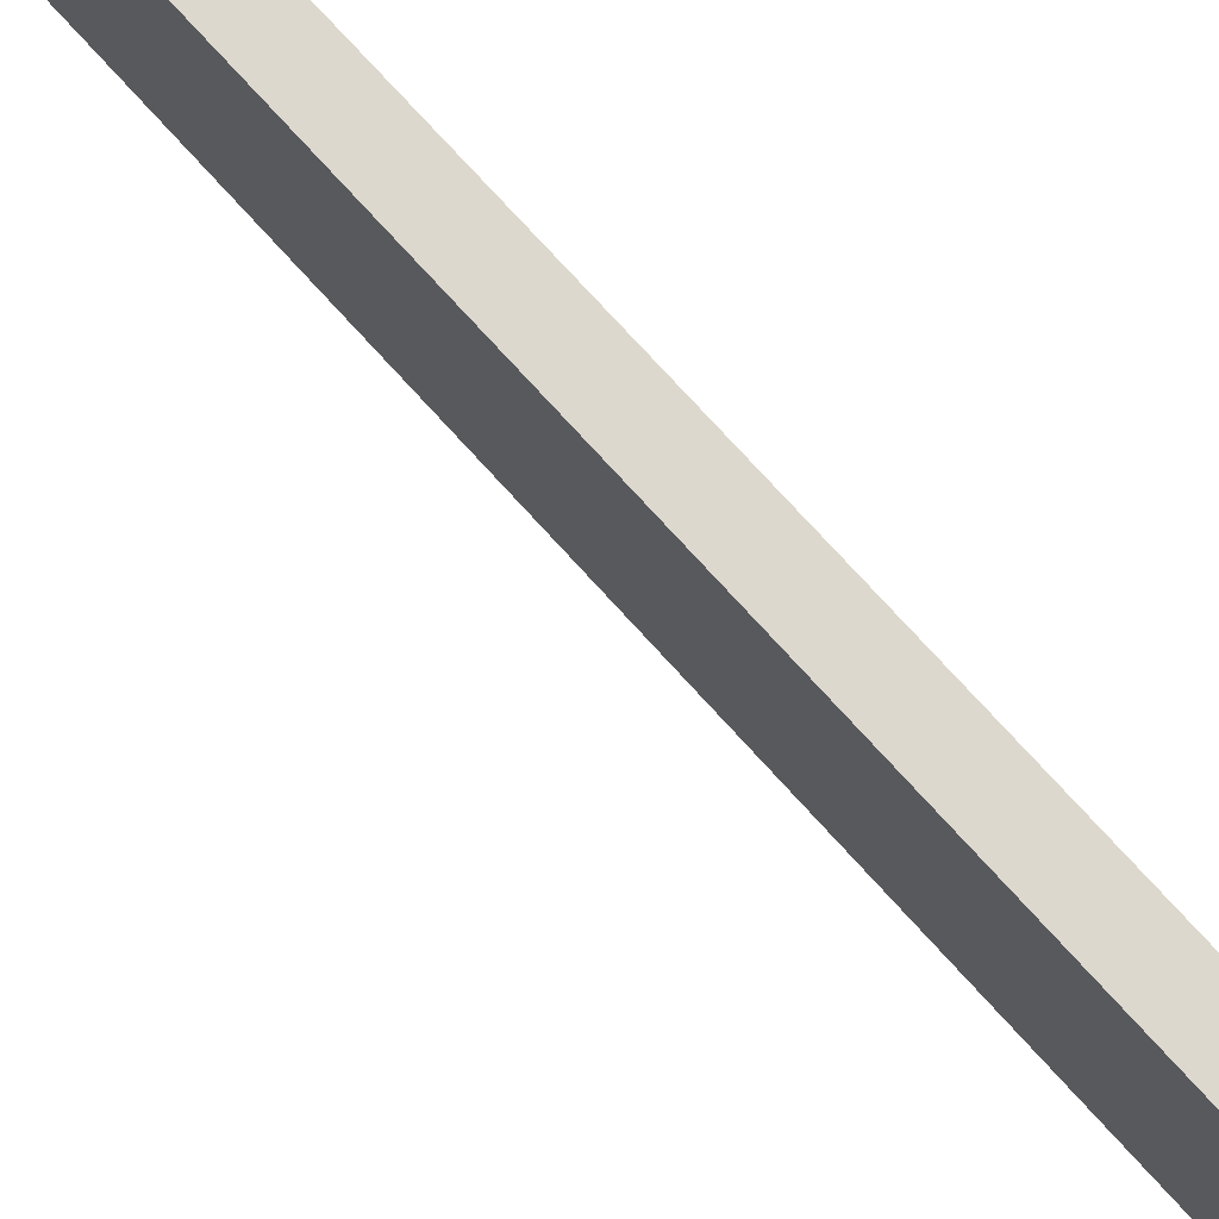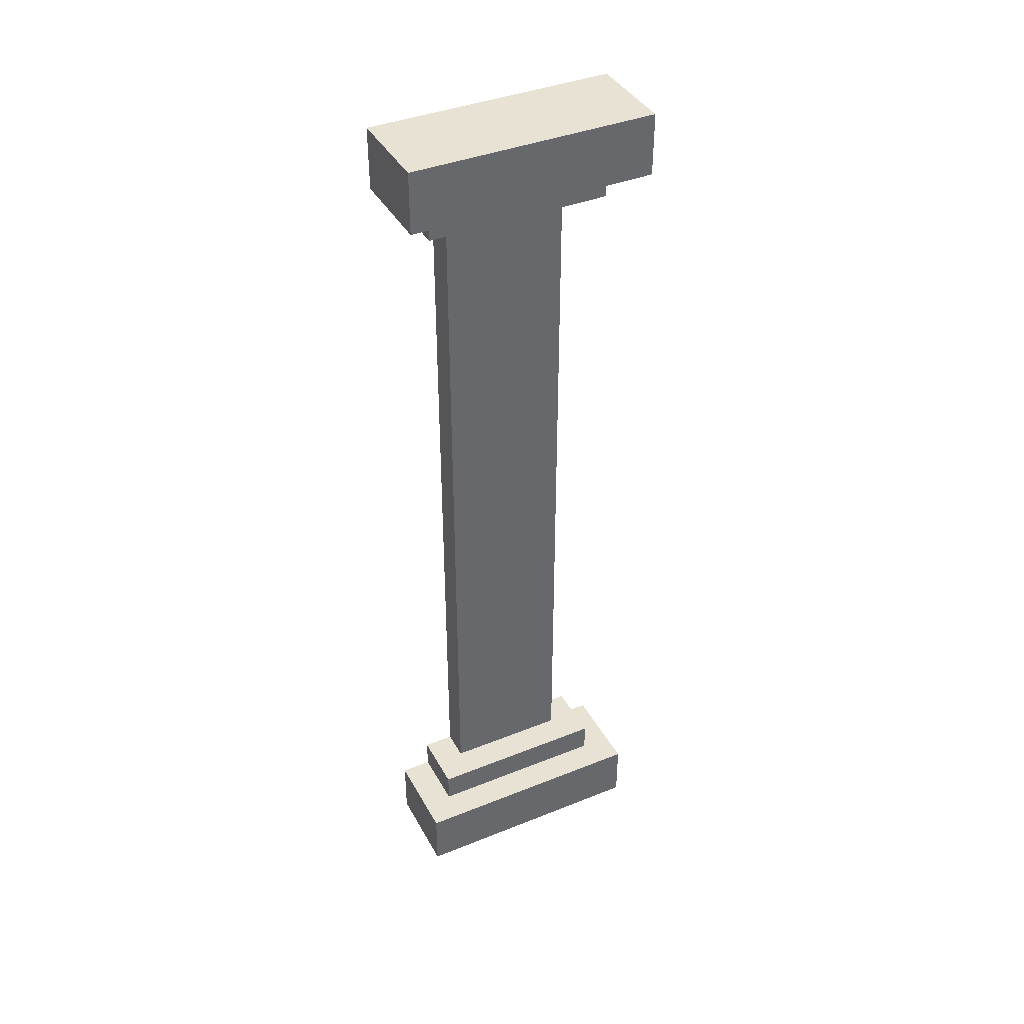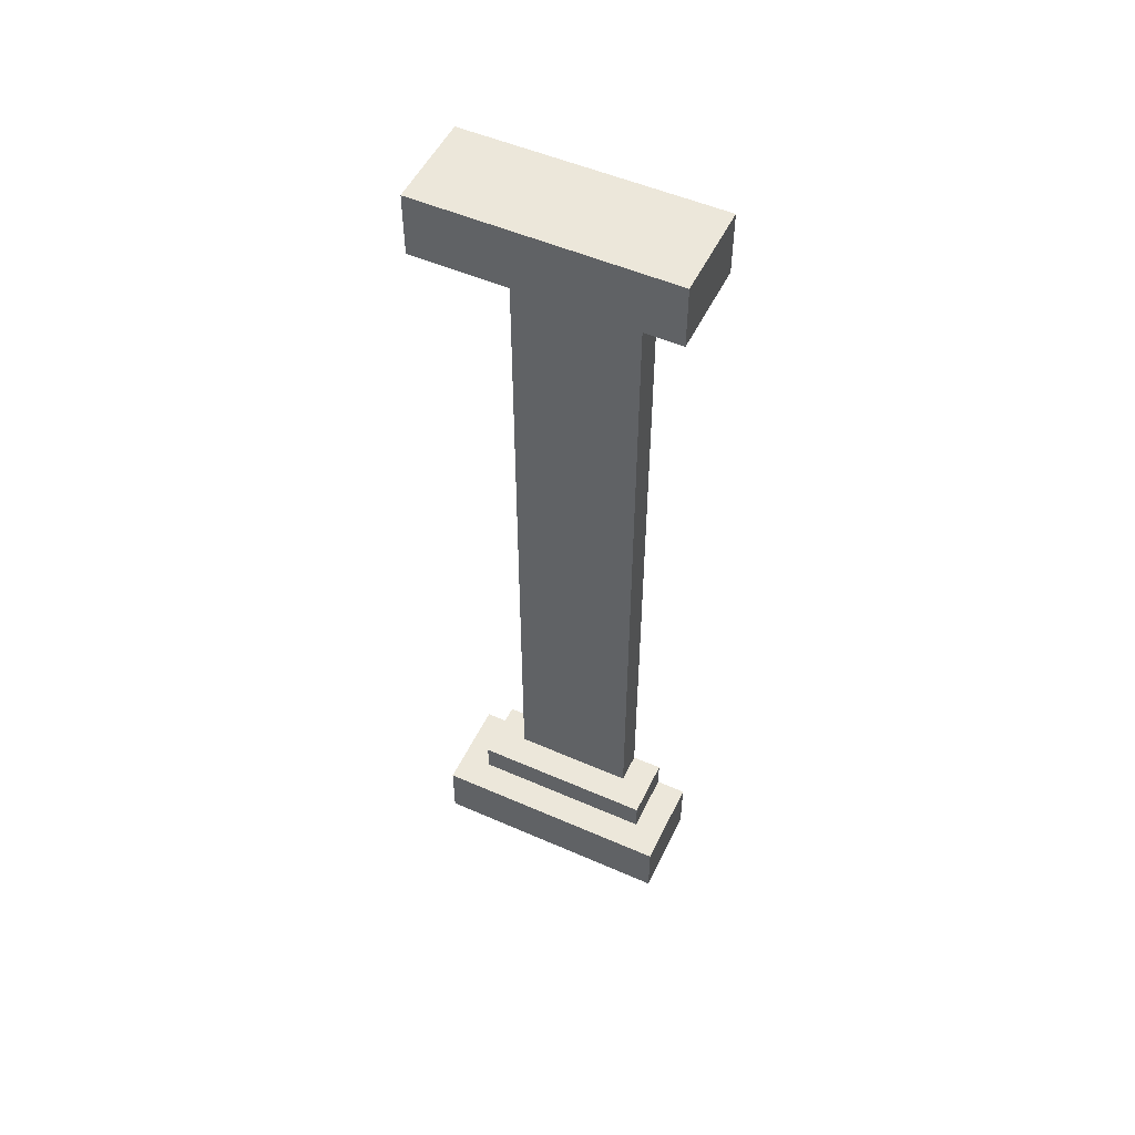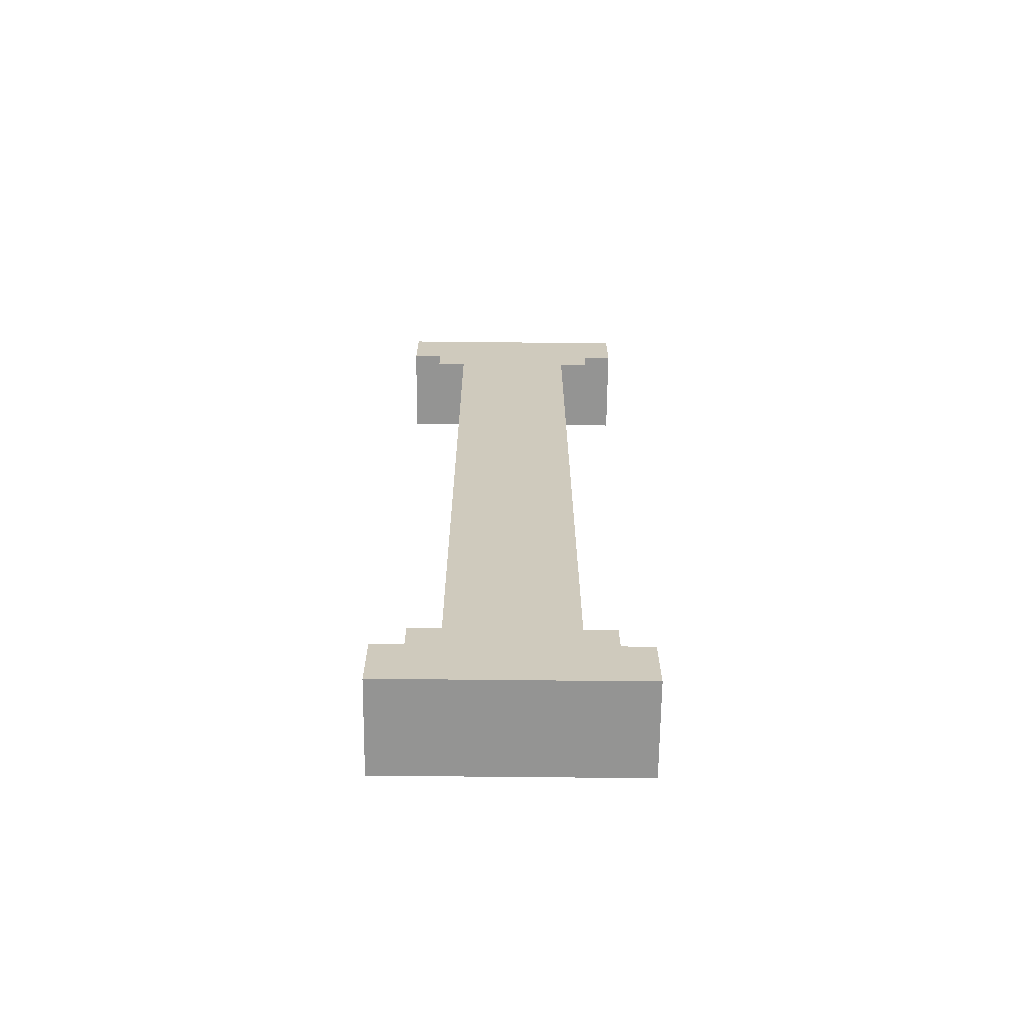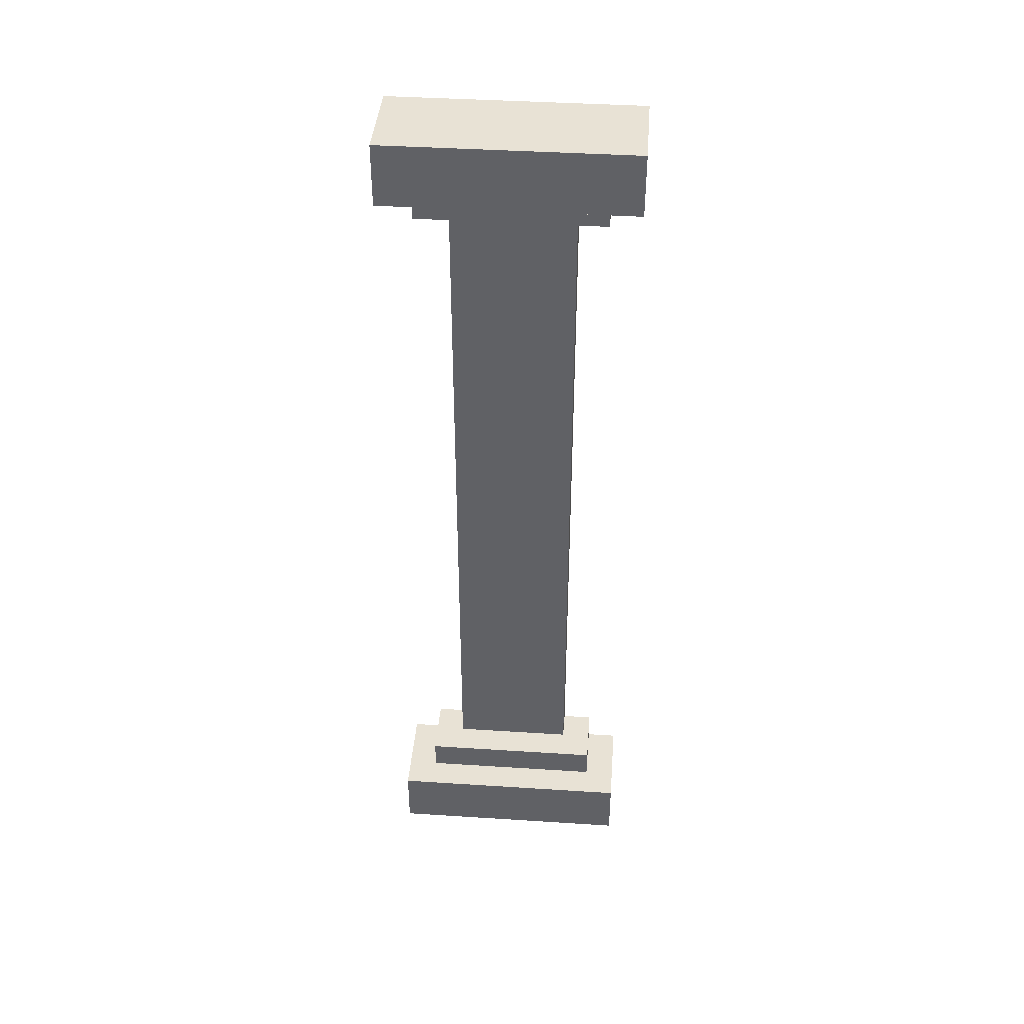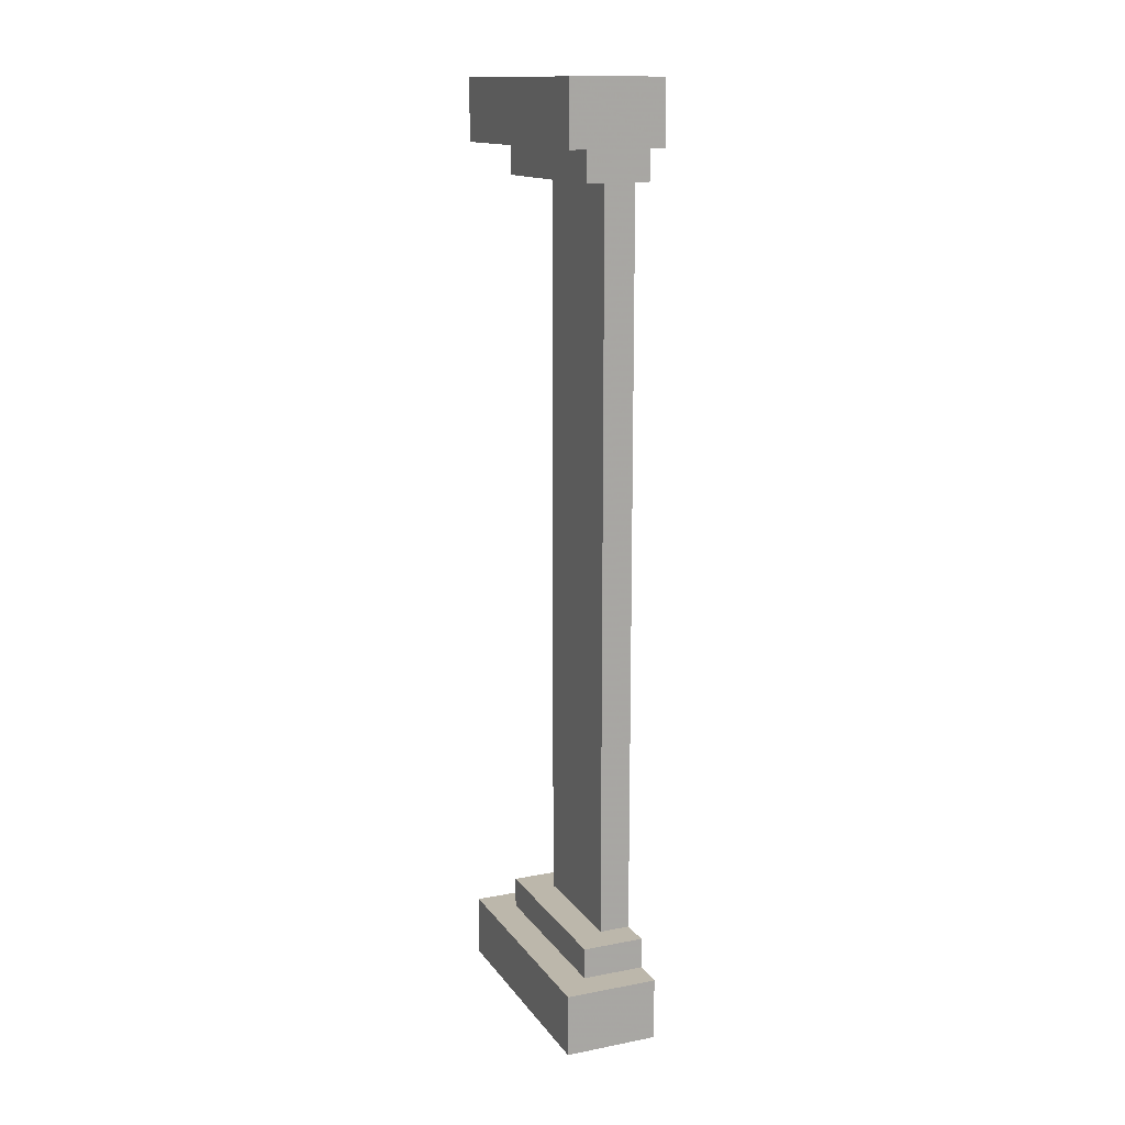
<metadata>
{"format":"obj","ext":"obj","renderer":"f3d","projection":"perspective","resolution":1024,"background":"white","views":[{"elev":72.2,"azim":138.2,"up":"+Z"},{"elev":39.9,"azim":63.6,"up":"+Y"},{"elev":52.1,"azim":115.3,"up":"+Y"},{"elev":-67.0,"azim":-90.6,"up":"+Y"},{"elev":40.9,"azim":94.5,"up":"+Y"},{"elev":14.3,"azim":157.1,"up":"+Y"}]}
</metadata>
<code>
v -0.3125 -1.875 -0.25
v -0.3125 -1.875 0.25
v -0.5 -1.875 0.25
v -0.5 -1.875 -0.25
v -0.3125 -1.75 -0.25
v -0.3125 -1.75 0.25
v -0.5 -1.75 0.25
v -0.5 -1.75 -0.25
v -0.5 -1.75 -0.1875
v -0.5 -1.688 -0.1875
v -0.375 -1.688 -0.1875
v -0.375 -1.75 -0.1875
v -0.5 -1.75 0.1875
v -0.5 -1.688 0.1875
v -0.375 -1.688 0.1875
v -0.375 -1.75 0.1875
v -0.4375 -1.688 -0.125
v -0.4375 -1.688 0.125
v -0.5 -1.688 0.125
v -0.5 -1.688 -0.125
v -0.4375 -0.1875 -0.125
v -0.4375 -0.1875 0.125
v -0.5 -0.1875 0.125
v -0.5 -0.1875 -0.125
v -0.375 -0.125 -0.1875
v -0.375 -0.1875 -0.1875
v -0.5 -0.1875 -0.1875
v -0.5 -0.125 -0.1875
v -0.375 -0.125 0.1875
v -0.375 -0.1875 0.1875
v -0.5 -0.1875 0.1875
v -0.5 -0.125 0.1875
v -0.5 0 -0.25
v -0.5 0 0.25
v -0.3125 0 0.25
v -0.3125 0 -0.25
v -0.5 -0.125 -0.25
v -0.5 -0.125 0.25
v -0.3125 -0.125 0.25
v -0.3125 -0.125 -0.25
f 1 2 3
f 1 3 4
f 1 4 5
f 1 5 2
f 2 5 6
f 2 6 7
f 2 7 3
f 3 7 4
f 4 7 8
f 4 8 5
f 5 8 6
f 6 8 7
f 9 10 11
f 9 11 12
f 9 12 13
f 9 13 10
f 10 13 14
f 10 14 15
f 10 15 11
f 11 15 12
f 12 15 16
f 12 16 13
f 13 16 14
f 14 16 15
f 17 18 19
f 17 19 20
f 17 20 21
f 17 21 18
f 18 21 22
f 18 22 23
f 18 23 19
f 19 23 20
f 20 23 24
f 20 24 21
f 21 24 22
f 22 24 23
f 25 26 27
f 25 27 28
f 25 28 29
f 25 29 26
f 26 29 30
f 26 30 31
f 26 31 27
f 27 31 28
f 28 31 32
f 28 32 29
f 29 32 30
f 30 32 31
f 33 34 35
f 33 35 36
f 33 36 37
f 33 37 34
f 34 37 38
f 34 38 39
f 34 39 35
f 35 39 36
f 36 39 40
f 36 40 37
f 37 40 38
f 38 40 39

</code>
